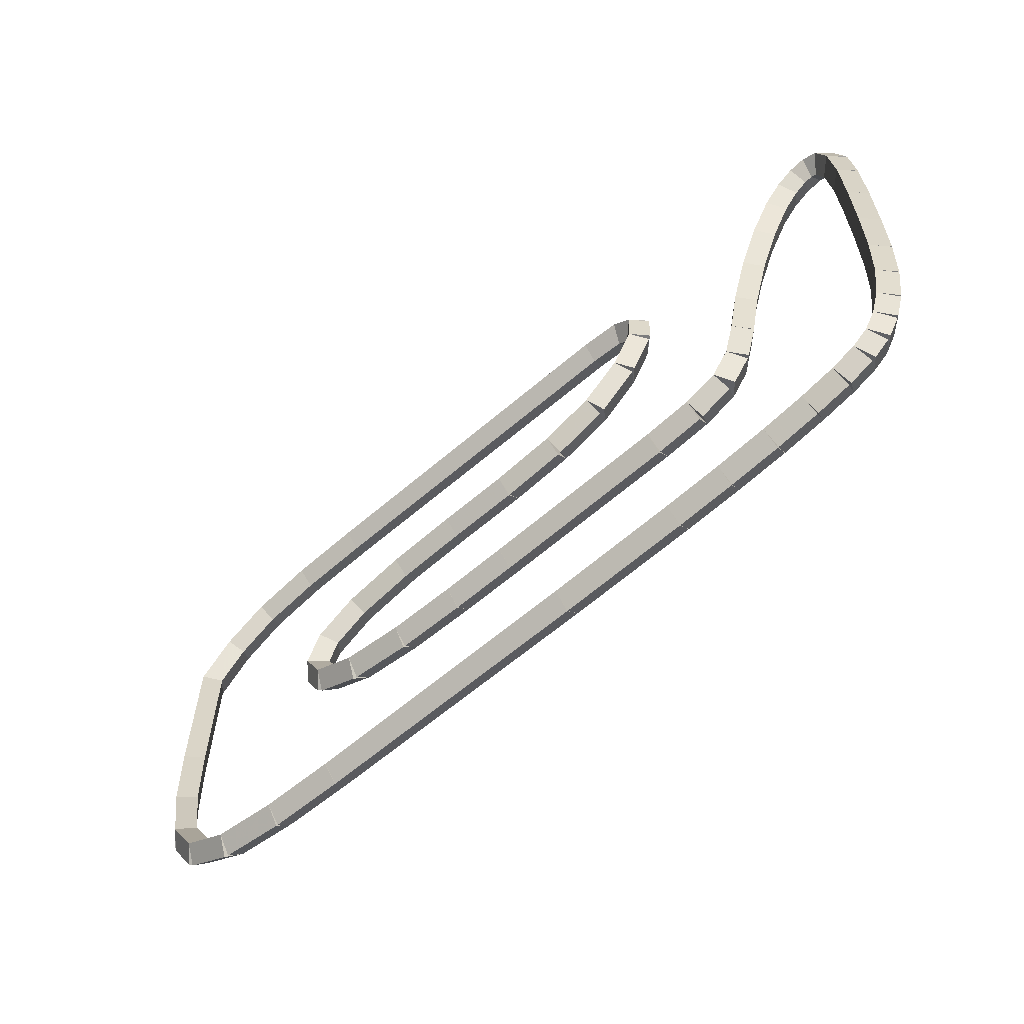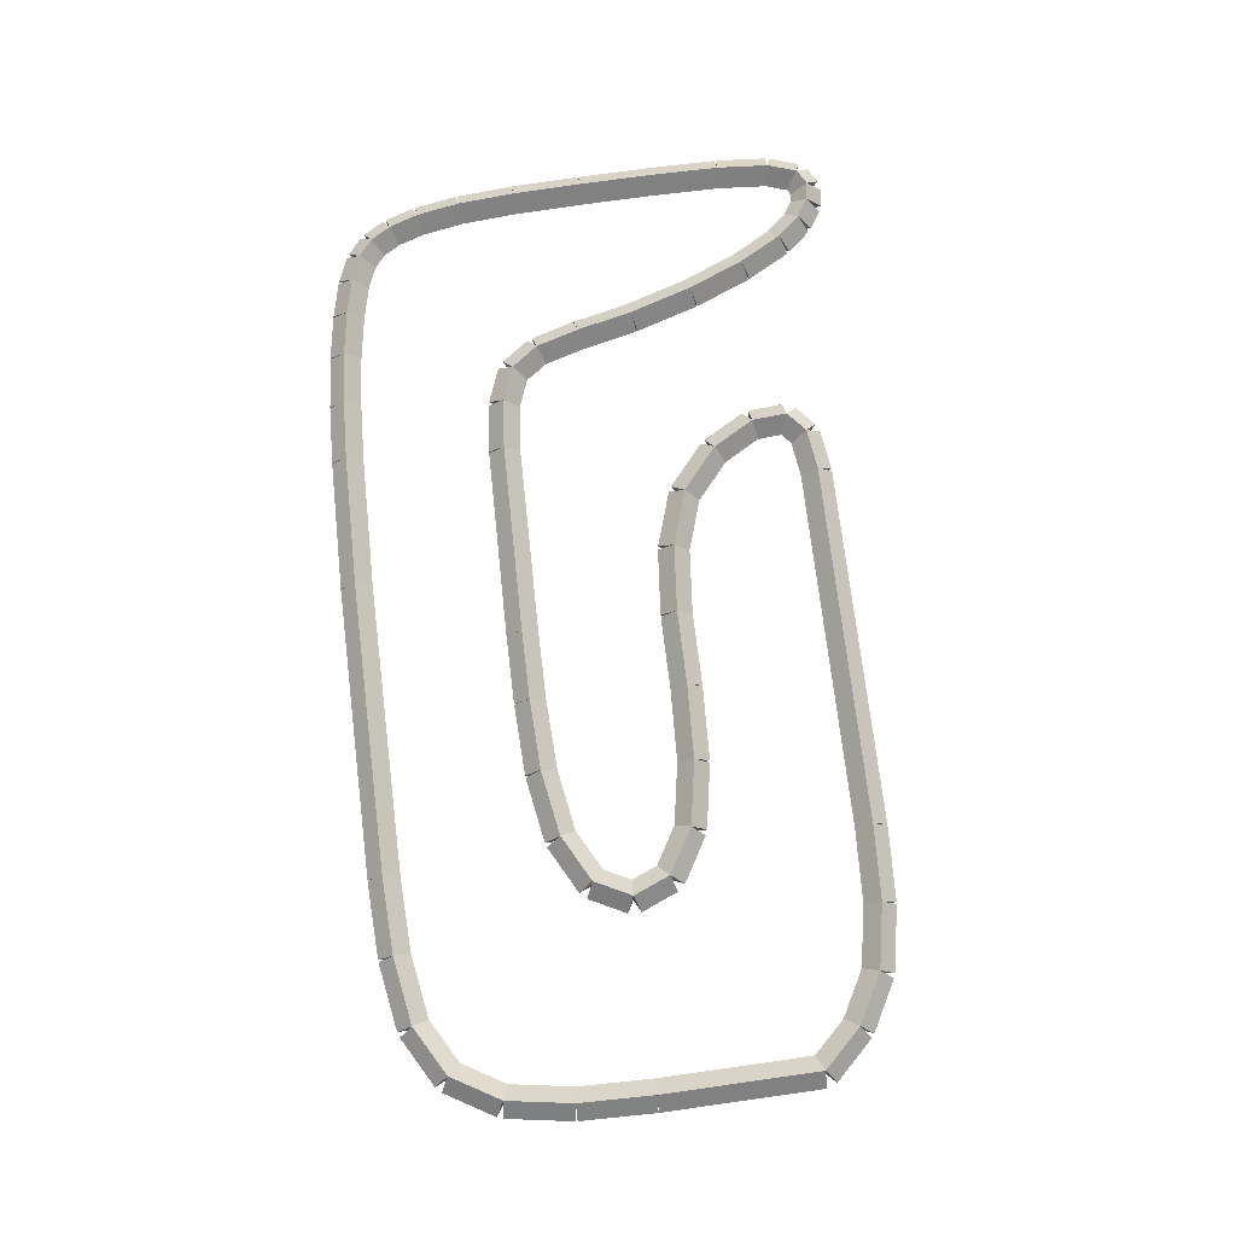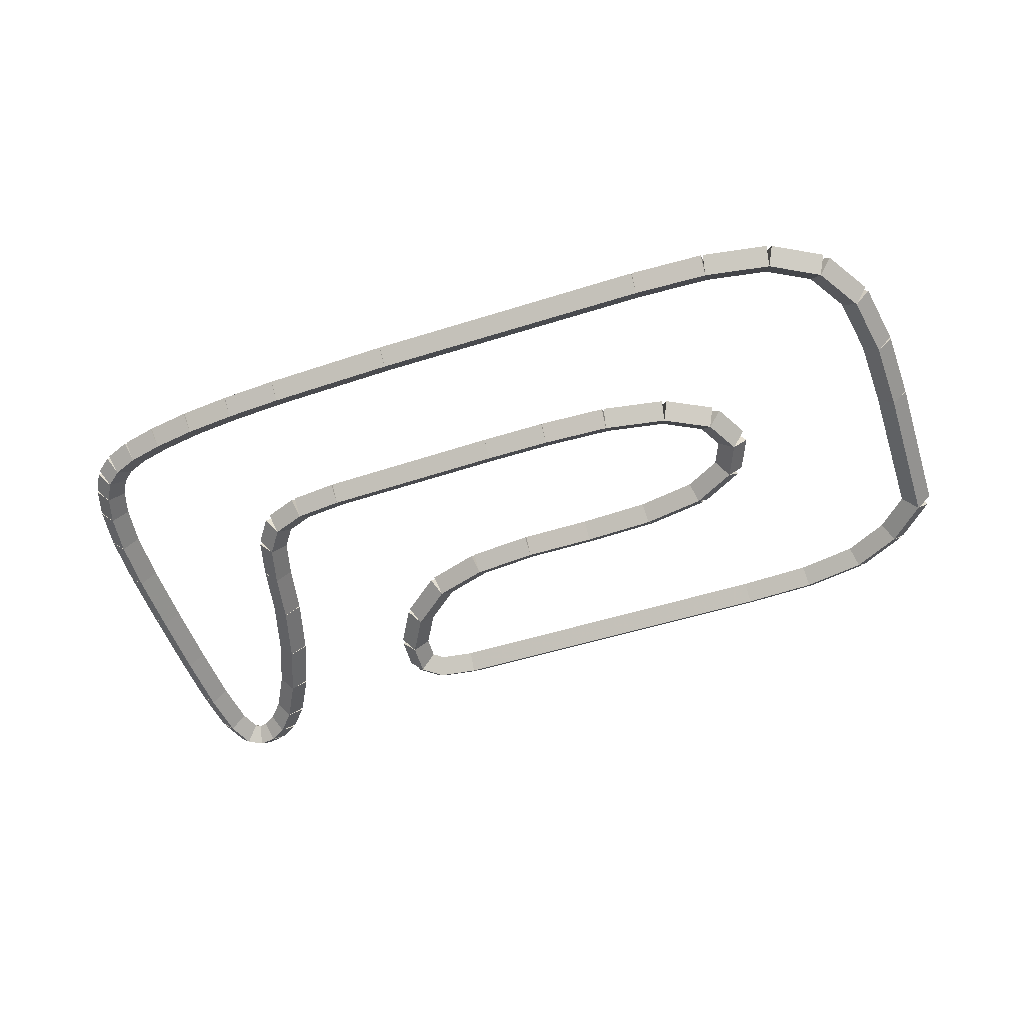
<metadata>
{"format":"obj","ext":"obj","renderer":"f3d","projection":"perspective","resolution":1024,"background":"white","views":[{"elev":-61.2,"azim":-139.1,"up":"+Y"},{"elev":75.2,"azim":82.0,"up":"+Z"},{"elev":-51.3,"azim":18.0,"up":"+Z"}]}
</metadata>
<code>
g name
v 50.8 17.09 38.4
v 50.6 17.09 38.2
v 50.8 17.09 38
v 51 17.09 38.2
v 50.8 19.09 38.4
v 50.6 19.09 38.2
v 50.8 19.09 38
v 51 19.09 38.2
f 1 2 3 4
f 6 2 1 5
f 5 1 4 8
f 6 5 8 7
f 8 4 3 7
f 7 3 2 6
g name
v 50.76 16.13 38.4
v 50.56 16.14 38.2
v 50.76 16.13 38
v 50.96 16.13 38.2
v 50.8 17.09 38.4
v 50.6 17.1 38.2
v 50.8 17.09 38
v 51 17.08 38.2
f 9 10 11 12
f 14 10 9 13
f 13 9 12 16
f 14 13 16 15
f 16 12 11 15
f 15 11 10 14
g name
v 50.61 15.3 38.4
v 50.42 15.33 38.2
v 50.61 15.3 38
v 50.81 15.26 38.2
v 50.76 16.13 38.4
v 50.57 16.17 38.2
v 50.76 16.13 38
v 50.96 16.1 38.2
f 17 18 19 20
f 22 18 17 21
f 21 17 20 24
f 22 21 24 23
f 24 20 19 23
f 23 19 18 22
g name
v 50.24 14.69 38.4
v 50.07 14.79 38.2
v 50.24 14.69 38
v 50.42 14.58 38.2
v 50.61 15.3 38.4
v 50.44 15.4 38.2
v 50.61 15.3 38
v 50.79 15.19 38.2
f 25 26 27 28
f 30 26 25 29
f 29 25 28 32
f 30 29 32 31
f 32 28 27 31
f 31 27 26 30
g name
v 49.62 14.34 38.4
v 49.52 14.52 38.2
v 49.62 14.34 38
v 49.71 14.17 38.2
v 50.24 14.69 38.4
v 50.15 14.86 38.2
v 50.24 14.69 38
v 50.34 14.51 38.2
f 33 34 35 36
f 38 34 33 37
f 37 33 36 40
f 38 37 40 39
f 40 36 35 39
f 39 35 34 38
g name
v 48.76 14.21 38.4
v 48.73 14.41 38.2
v 48.76 14.21 38
v 48.79 14.01 38.2
v 49.62 14.34 38.4
v 49.59 14.54 38.2
v 49.62 14.34 38
v 49.64 14.14 38.2
f 41 42 43 44
f 46 42 41 45
f 45 41 44 48
f 46 45 48 47
f 48 44 43 47
f 47 43 42 46
g name
v 47.8 14.19 38.4
v 47.8 14.39 38.2
v 47.8 14.19 38
v 47.8 13.99 38.2
v 48.76 14.21 38.4
v 48.76 14.41 38.2
v 48.76 14.21 38
v 48.77 14.01 38.2
f 49 50 51 52
f 54 50 49 53
f 53 49 52 56
f 54 53 56 55
f 56 52 51 55
f 55 51 50 54
g name
v 44.13 14.26 38.4
v 44.13 14.46 38.2
v 44.13 14.26 38
v 44.13 14.06 38.2
v 47.8 14.19 38.4
v 47.8 14.39 38.2
v 47.8 14.19 38
v 47.8 13.99 38.2
f 57 58 59 60
f 62 58 57 61
f 61 57 60 64
f 62 61 64 63
f 64 60 59 63
f 63 59 58 62
g name
v 42.47 14.33 38.4
v 42.47 14.53 38.2
v 42.47 14.33 38
v 42.46 14.13 38.2
v 44.13 14.26 38.4
v 44.14 14.46 38.2
v 44.13 14.26 38
v 44.12 14.06 38.2
f 65 66 67 68
f 70 66 65 69
f 69 65 68 72
f 70 69 72 71
f 72 68 67 71
f 71 67 66 70
g name
v 41.72 14.38 38.4
v 41.74 14.58 38.2
v 41.72 14.38 38
v 41.71 14.18 38.2
v 42.47 14.33 38.4
v 42.48 14.53 38.2
v 42.47 14.33 38
v 42.45 14.13 38.2
f 73 74 75 76
f 78 74 73 77
f 77 73 76 80
f 78 77 80 79
f 80 76 75 79
f 79 75 74 78
g name
v 41.07 14.46 38.4
v 41.09 14.65 38.2
v 41.07 14.46 38
v 41.04 14.26 38.2
v 41.72 14.38 38.4
v 41.74 14.58 38.2
v 41.72 14.38 38
v 41.7 14.18 38.2
f 81 82 83 84
f 86 82 81 85
f 85 81 84 88
f 86 85 88 87
f 88 84 83 87
f 87 83 82 86
g name
v 40.51 14.55 38.4
v 40.55 14.75 38.2
v 40.51 14.55 38
v 40.48 14.36 38.2
v 41.07 14.46 38.4
v 41.1 14.65 38.2
v 41.07 14.46 38
v 41.03 14.26 38.2
f 89 90 91 92
f 94 90 89 93
f 93 89 92 96
f 94 93 96 95
f 96 92 91 95
f 95 91 90 94
g name
v 40.07 14.67 38.4
v 40.12 14.86 38.2
v 40.07 14.67 38
v 40.02 14.47 38.2
v 40.51 14.55 38.4
v 40.56 14.75 38.2
v 40.51 14.55 38
v 40.46 14.36 38.2
f 97 98 99 100
f 102 98 97 101
f 101 97 100 104
f 102 101 104 103
f 104 100 99 103
f 103 99 98 102
g name
v 39.75 14.81 38.4
v 39.83 14.99 38.2
v 39.75 14.81 38
v 39.67 14.62 38.2
v 40.07 14.67 38.4
v 40.15 14.85 38.2
v 40.07 14.67 38
v 39.99 14.48 38.2
f 105 106 107 108
f 110 106 105 109
f 109 105 108 112
f 110 109 112 111
f 112 108 107 111
f 111 107 106 110
g name
v 39.55 14.98 38.4
v 39.67 15.13 38.2
v 39.55 14.98 38
v 39.42 14.82 38.2
v 39.75 14.81 38.4
v 39.88 14.96 38.2
v 39.75 14.81 38
v 39.62 14.65 38.2
f 113 114 115 116
f 118 114 113 117
f 117 113 116 120
f 118 117 120 119
f 120 116 115 119
f 119 115 114 118
g name
v 39.4 15.24 38.4
v 39.57 15.34 38.2
v 39.4 15.24 38
v 39.22 15.14 38.2
v 39.55 14.98 38.4
v 39.72 15.08 38.2
v 39.55 14.98 38
v 39.37 14.88 38.2
f 121 122 123 124
f 126 122 121 125
f 125 121 124 128
f 126 125 128 127
f 128 124 123 127
f 127 123 122 126
g name
v 39.28 15.61 38.4
v 39.47 15.67 38.2
v 39.28 15.61 38
v 39.09 15.55 38.2
v 39.4 15.24 38.4
v 39.59 15.3 38.2
v 39.4 15.24 38
v 39.21 15.18 38.2
f 129 130 131 132
f 134 130 129 133
f 133 129 132 136
f 134 133 136 135
f 136 132 131 135
f 135 131 130 134
g name
v 39.2 16.16 38.4
v 39.39 16.19 38.2
v 39.2 16.16 38
v 39 16.13 38.2
v 39.28 15.61 38.4
v 39.48 15.64 38.2
v 39.28 15.61 38
v 39.09 15.58 38.2
f 137 138 139 140
f 142 138 137 141
f 141 137 140 144
f 142 141 144 143
f 144 140 139 143
f 143 139 138 142
g name
v 39.16 16.88 38.4
v 39.36 16.89 38.2
v 39.16 16.88 38
v 38.96 16.87 38.2
v 39.2 16.16 38.4
v 39.4 16.17 38.2
v 39.2 16.16 38
v 39 16.15 38.2
f 145 146 147 148
f 150 146 145 149
f 149 145 148 152
f 150 149 152 151
f 152 148 147 151
f 151 147 146 150
g name
v 39.14 17.77 38.4
v 39.34 17.77 38.2
v 39.14 17.77 38
v 38.94 17.76 38.2
v 39.16 16.88 38.4
v 39.36 16.89 38.2
v 39.16 16.88 38
v 38.96 16.88 38.2
f 153 154 155 156
f 158 154 153 157
f 157 153 156 160
f 158 157 160 159
f 160 156 155 159
f 159 155 154 158
g name
v 39.14 18.7 38.4
v 39.34 18.7 38.2
v 39.14 18.7 38
v 38.94 18.7 38.2
v 39.14 17.77 38.4
v 39.34 17.77 38.2
v 39.14 17.77 38
v 38.94 17.77 38.2
f 161 162 163 164
f 166 162 161 165
f 165 161 164 168
f 166 165 168 167
f 168 164 163 167
f 167 163 162 166
g name
v 39.16 19.58 38.4
v 39.36 19.57 38.2
v 39.16 19.58 38
v 38.96 19.58 38.2
v 39.14 18.7 38.4
v 39.34 18.7 38.2
v 39.14 18.7 38
v 38.94 18.71 38.2
f 169 170 171 172
f 174 170 169 173
f 173 169 172 176
f 174 173 176 175
f 176 172 171 175
f 175 171 170 174
g name
v 39.22 20.23 38.4
v 39.42 20.21 38.2
v 39.22 20.23 38
v 39.02 20.25 38.2
v 39.16 19.58 38.4
v 39.36 19.56 38.2
v 39.16 19.58 38
v 38.96 19.59 38.2
f 177 178 179 180
f 182 178 177 181
f 181 177 180 184
f 182 181 184 183
f 184 180 179 183
f 183 179 178 182
g name
v 39.35 20.6 38.4
v 39.54 20.53 38.2
v 39.35 20.6 38
v 39.16 20.67 38.2
v 39.22 20.23 38.4
v 39.41 20.16 38.2
v 39.22 20.23 38
v 39.03 20.3 38.2
f 185 186 187 188
f 190 186 185 189
f 189 185 188 192
f 190 189 192 191
f 192 188 187 191
f 191 187 186 190
g name
v 39.54 20.7 38.4
v 39.64 20.53 38.2
v 39.54 20.7 38
v 39.45 20.88 38.2
v 39.35 20.6 38.4
v 39.45 20.42 38.2
v 39.35 20.6 38
v 39.25 20.77 38.2
f 193 194 195 196
f 198 194 193 197
f 197 193 196 200
f 198 197 200 199
f 200 196 195 199
f 199 195 194 198
g name
v 39.76 20.66 38.4
v 39.73 20.47 38.2
v 39.76 20.66 38
v 39.8 20.86 38.2
v 39.54 20.7 38.4
v 39.51 20.51 38.2
v 39.54 20.7 38
v 39.58 20.9 38.2
f 201 202 203 204
f 206 202 201 205
f 205 201 204 208
f 206 205 208 207
f 208 204 203 207
f 207 203 202 206
g name
v 39.99 20.51 38.4
v 39.88 20.35 38.2
v 39.99 20.51 38
v 40.1 20.68 38.2
v 39.76 20.66 38.4
v 39.65 20.5 38.2
v 39.76 20.66 38
v 39.87 20.83 38.2
f 209 210 211 212
f 214 210 209 213
f 213 209 212 216
f 214 213 216 215
f 216 212 211 215
f 215 211 210 214
g name
v 40.23 20.23 38.4
v 40.07 20.1 38.2
v 40.23 20.23 38
v 40.38 20.35 38.2
v 39.99 20.51 38.4
v 39.83 20.39 38.2
v 39.99 20.51 38
v 40.14 20.64 38.2
f 217 218 219 220
f 222 218 217 221
f 221 217 220 224
f 222 221 224 223
f 224 220 219 223
f 223 219 218 222
g name
v 40.51 19.69 38.4
v 40.34 19.59 38.2
v 40.51 19.69 38
v 40.69 19.78 38.2
v 40.23 20.23 38.4
v 40.05 20.13 38.2
v 40.23 20.23 38
v 40.41 20.32 38.2
f 225 226 227 228
f 230 226 225 229
f 229 225 228 232
f 230 229 232 231
f 232 228 227 231
f 231 227 226 230
g name
v 40.79 18.98 38.4
v 40.6 18.9 38.2
v 40.79 18.98 38
v 40.97 19.05 38.2
v 40.51 19.69 38.4
v 40.33 19.62 38.2
v 40.51 19.69 38
v 40.7 19.76 38.2
f 233 234 235 236
f 238 234 233 237
f 237 233 236 240
f 238 237 240 239
f 240 236 235 239
f 239 235 234 238
g name
v 41.02 18.18 38.4
v 40.82 18.12 38.2
v 41.02 18.18 38
v 41.21 18.23 38.2
v 40.79 18.98 38.4
v 40.59 18.92 38.2
v 40.79 18.98 38
v 40.98 19.03 38.2
f 241 242 243 244
f 246 242 241 245
f 245 241 244 248
f 246 245 248 247
f 248 244 243 247
f 247 243 242 246
g name
v 41.16 17.47 38.4
v 40.96 17.43 38.2
v 41.16 17.47 38
v 41.36 17.51 38.2
v 41.02 18.18 38.4
v 40.82 18.14 38.2
v 41.02 18.18 38
v 41.21 18.22 38.2
f 249 250 251 252
f 254 250 249 253
f 253 249 252 256
f 254 253 256 255
f 256 252 251 255
f 255 251 250 254
g name
v 41.31 16.91 38.4
v 41.12 16.86 38.2
v 41.31 16.91 38
v 41.5 16.97 38.2
v 41.16 17.47 38.4
v 40.97 17.42 38.2
v 41.16 17.47 38
v 41.35 17.52 38.2
f 257 258 259 260
f 262 258 257 261
f 261 257 260 264
f 262 261 264 263
f 264 260 259 263
f 263 259 258 262
g name
v 41.55 16.57 38.4
v 41.38 16.46 38.2
v 41.55 16.57 38
v 41.71 16.68 38.2
v 41.31 16.91 38.4
v 41.15 16.8 38.2
v 41.31 16.91 38
v 41.47 17.03 38.2
f 265 266 267 268
f 270 266 265 269
f 269 265 268 272
f 270 269 272 271
f 272 268 267 271
f 271 267 266 270
g name
v 41.98 16.39 38.4
v 41.91 16.21 38.2
v 41.98 16.39 38
v 42.06 16.58 38.2
v 41.55 16.57 38.4
v 41.47 16.38 38.2
v 41.55 16.57 38
v 41.62 16.75 38.2
f 273 274 275 276
f 278 274 273 277
f 277 273 276 280
f 278 277 280 279
f 280 276 275 279
f 279 275 274 278
g name
v 42.6 16.32 38.4
v 42.58 16.12 38.2
v 42.6 16.32 38
v 42.62 16.52 38.2
v 41.98 16.39 38.4
v 41.96 16.2 38.2
v 41.98 16.39 38
v 42 16.59 38.2
f 281 282 283 284
f 286 282 281 285
f 285 281 284 288
f 286 285 288 287
f 288 284 283 287
f 287 283 282 286
g name
v 45.01 16.24 38.4
v 45.01 16.04 38.2
v 45.01 16.24 38
v 45.02 16.44 38.2
v 42.6 16.32 38.4
v 42.59 16.12 38.2
v 42.6 16.32 38
v 42.61 16.52 38.2
f 289 290 291 292
f 294 290 289 293
f 293 289 292 296
f 294 293 296 295
f 296 292 291 295
f 295 291 290 294
g name
v 45.88 16.22 38.4
v 45.88 16.02 38.2
v 45.88 16.22 38
v 45.89 16.42 38.2
v 45.01 16.24 38.4
v 45.01 16.04 38.2
v 45.01 16.24 38
v 45.02 16.44 38.2
f 297 298 299 300
f 302 298 297 301
f 301 297 300 304
f 302 301 304 303
f 304 300 299 303
f 303 299 298 302
g name
v 46.78 16.24 38.4
v 46.79 16.04 38.2
v 46.78 16.24 38
v 46.78 16.44 38.2
v 45.88 16.22 38.4
v 45.89 16.02 38.2
v 45.88 16.22 38
v 45.88 16.42 38.2
f 305 306 307 308
f 310 306 305 309
f 309 305 308 312
f 310 309 312 311
f 312 308 307 311
f 311 307 306 310
g name
v 47.62 16.37 38.4
v 47.65 16.17 38.2
v 47.62 16.37 38
v 47.58 16.57 38.2
v 46.78 16.24 38.4
v 46.81 16.05 38.2
v 46.78 16.24 38
v 46.75 16.44 38.2
f 313 314 315 316
f 318 314 313 317
f 317 313 316 320
f 318 317 320 319
f 320 316 315 319
f 319 315 314 318
g name
v 48.21 16.68 38.4
v 48.31 16.51 38.2
v 48.21 16.68 38
v 48.12 16.86 38.2
v 47.62 16.37 38.4
v 47.71 16.19 38.2
v 47.62 16.37 38
v 47.52 16.55 38.2
f 321 322 323 324
f 326 322 321 325
f 325 321 324 328
f 326 325 328 327
f 328 324 323 327
f 327 323 322 326
g name
v 48.45 17.15 38.4
v 48.63 17.05 38.2
v 48.45 17.15 38
v 48.28 17.24 38.2
v 48.21 16.68 38.4
v 48.39 16.59 38.2
v 48.21 16.68 38
v 48.04 16.78 38.2
f 329 330 331 332
f 334 330 329 333
f 333 329 332 336
f 334 333 336 335
f 336 332 331 335
f 335 331 330 334
g name
v 48.27 17.62 38.4
v 48.46 17.69 38.2
v 48.27 17.62 38
v 48.08 17.54 38.2
v 48.45 17.15 38.4
v 48.64 17.22 38.2
v 48.45 17.15 38
v 48.27 17.07 38.2
f 337 338 339 340
f 342 338 337 341
f 341 337 340 344
f 342 341 344 343
f 344 340 339 343
f 343 339 338 342
g name
v 47.72 17.95 38.4
v 47.83 18.12 38.2
v 47.72 17.95 38
v 47.62 17.78 38.2
v 48.27 17.62 38.4
v 48.37 17.79 38.2
v 48.27 17.62 38
v 48.17 17.45 38.2
f 345 346 347 348
f 350 346 345 349
f 349 345 348 352
f 350 349 352 351
f 352 348 347 351
f 351 347 346 350
g name
v 46.91 18.11 38.4
v 46.94 18.31 38.2
v 46.91 18.11 38
v 46.87 17.91 38.2
v 47.72 17.95 38.4
v 47.76 18.15 38.2
v 47.72 17.95 38
v 47.68 17.76 38.2
f 353 354 355 356
f 358 354 353 357
f 357 353 356 360
f 358 357 360 359
f 360 356 355 359
f 359 355 354 358
g name
v 45.97 18.16 38.4
v 45.98 18.36 38.2
v 45.97 18.16 38
v 45.96 17.96 38.2
v 46.91 18.11 38.4
v 46.92 18.31 38.2
v 46.91 18.11 38
v 46.9 17.91 38.2
f 361 362 363 364
f 366 362 361 365
f 365 361 364 368
f 366 365 368 367
f 368 364 363 367
f 367 363 362 366
g name
v 45.03 18.18 38.4
v 45.03 18.38 38.2
v 45.03 18.18 38
v 45.03 17.98 38.2
v 45.97 18.16 38.4
v 45.97 18.36 38.2
v 45.97 18.16 38
v 45.97 17.96 38.2
f 369 370 371 372
f 374 370 369 373
f 373 369 372 376
f 374 373 376 375
f 376 372 371 375
f 375 371 370 374
g name
v 44.18 18.27 38.4
v 44.2 18.46 38.2
v 44.18 18.27 38
v 44.16 18.07 38.2
v 45.03 18.18 38.4
v 45.05 18.38 38.2
v 45.03 18.18 38
v 45.01 17.98 38.2
f 377 378 379 380
f 382 378 377 381
f 381 377 380 384
f 382 381 384 383
f 384 380 379 383
f 383 379 378 382
g name
v 43.49 18.5 38.4
v 43.55 18.69 38.2
v 43.49 18.5 38
v 43.42 18.31 38.2
v 44.18 18.27 38.4
v 44.25 18.46 38.2
v 44.18 18.27 38
v 44.12 18.08 38.2
f 385 386 387 388
f 390 386 385 389
f 389 385 388 392
f 390 389 392 391
f 392 388 387 391
f 391 387 386 390
g name
v 42.97 18.96 38.4
v 43.11 19.11 38.2
v 42.97 18.96 38
v 42.84 18.81 38.2
v 43.49 18.5 38.4
v 43.62 18.65 38.2
v 43.49 18.5 38
v 43.36 18.35 38.2
f 393 394 395 396
f 398 394 393 397
f 397 393 396 400
f 398 397 400 399
f 400 396 395 399
f 399 395 394 398
g name
v 42.69 19.49 38.4
v 42.86 19.58 38.2
v 42.69 19.49 38
v 42.51 19.39 38.2
v 42.97 18.96 38.4
v 43.15 19.06 38.2
v 42.97 18.96 38
v 42.8 18.87 38.2
f 401 402 403 404
f 406 402 401 405
f 405 401 404 408
f 406 405 408 407
f 408 404 403 407
f 407 403 402 406
g name
v 42.66 19.93 38.4
v 42.86 19.95 38.2
v 42.66 19.93 38
v 42.46 19.92 38.2
v 42.69 19.49 38.4
v 42.89 19.5 38.2
v 42.69 19.49 38
v 42.49 19.48 38.2
f 409 410 411 412
f 414 410 409 413
f 413 409 412 416
f 414 413 416 415
f 416 412 411 415
f 415 411 410 414
g name
v 42.92 20.15 38.4
v 43.04 19.99 38.2
v 42.92 20.15 38
v 42.79 20.3 38.2
v 42.66 19.93 38.4
v 42.79 19.78 38.2
v 42.66 19.93 38
v 42.53 20.09 38.2
f 417 418 419 420
f 422 418 417 421
f 421 417 420 424
f 422 421 424 423
f 424 420 419 423
f 423 419 418 422
g name
v 43.43 20.21 38.4
v 43.46 20.01 38.2
v 43.43 20.21 38
v 43.41 20.41 38.2
v 42.92 20.15 38.4
v 42.94 19.95 38.2
v 42.92 20.15 38
v 42.89 20.35 38.2
f 425 426 427 428
f 430 426 425 429
f 429 425 428 432
f 430 429 432 431
f 432 428 427 431
f 431 427 426 430
g name
v 47.99 20.13 38.4
v 47.99 19.93 38.2
v 47.99 20.13 38
v 48 20.33 38.2
v 43.43 20.21 38.4
v 43.43 20.01 38.2
v 43.43 20.21 38
v 43.44 20.41 38.2
f 433 434 435 436
f 438 434 433 437
f 437 433 436 440
f 438 437 440 439
f 440 436 435 439
f 439 435 434 438
g name
v 48.93 20.08 38.4
v 48.92 19.88 38.2
v 48.93 20.08 38
v 48.94 20.28 38.2
v 47.99 20.13 38.4
v 47.98 19.93 38.2
v 47.99 20.13 38
v 48 20.33 38.2
f 441 442 443 444
f 446 442 441 445
f 445 441 444 448
f 446 445 448 447
f 448 444 443 447
f 447 443 442 446
g name
v 49.74 19.92 38.4
v 49.7 19.72 38.2
v 49.74 19.92 38
v 49.78 20.12 38.2
v 48.93 20.08 38.4
v 48.89 19.88 38.2
v 48.93 20.08 38
v 48.97 20.28 38.2
f 449 450 451 452
f 454 450 449 453
f 453 449 452 456
f 454 453 456 455
f 456 452 451 455
f 455 451 450 454
g name
v 50.35 19.58 38.4
v 50.25 19.4 38.2
v 50.35 19.58 38
v 50.45 19.75 38.2
v 49.74 19.92 38.4
v 49.64 19.75 38.2
v 49.74 19.92 38
v 49.84 20.09 38.2
f 457 458 459 460
f 462 458 457 461
f 461 457 460 464
f 462 461 464 463
f 464 460 459 463
f 463 459 458 462
g name
v 50.8 19.09 38.4
v 50.65 18.95 38.2
v 50.8 19.09 38
v 50.95 19.22 38.2
v 50.35 19.58 38.4
v 50.2 19.44 38.2
v 50.35 19.58 38
v 50.49 19.71 38.2
f 465 466 467 468
f 470 466 465 469
f 469 465 468 472
f 470 469 472 471
f 472 468 467 471
f 471 467 466 470

</code>
